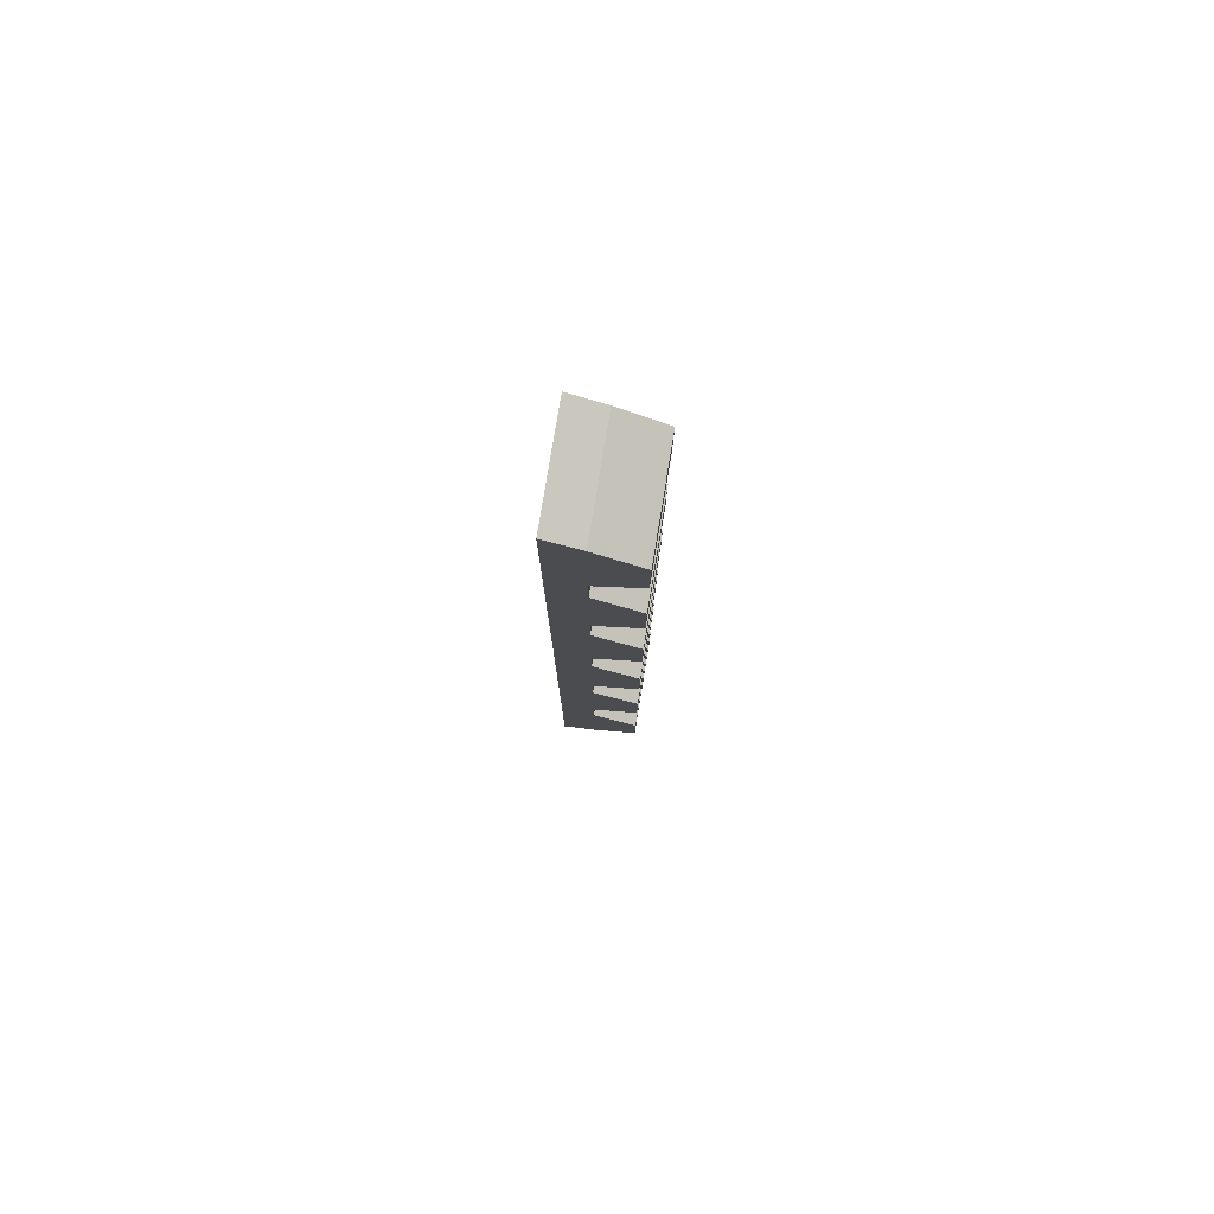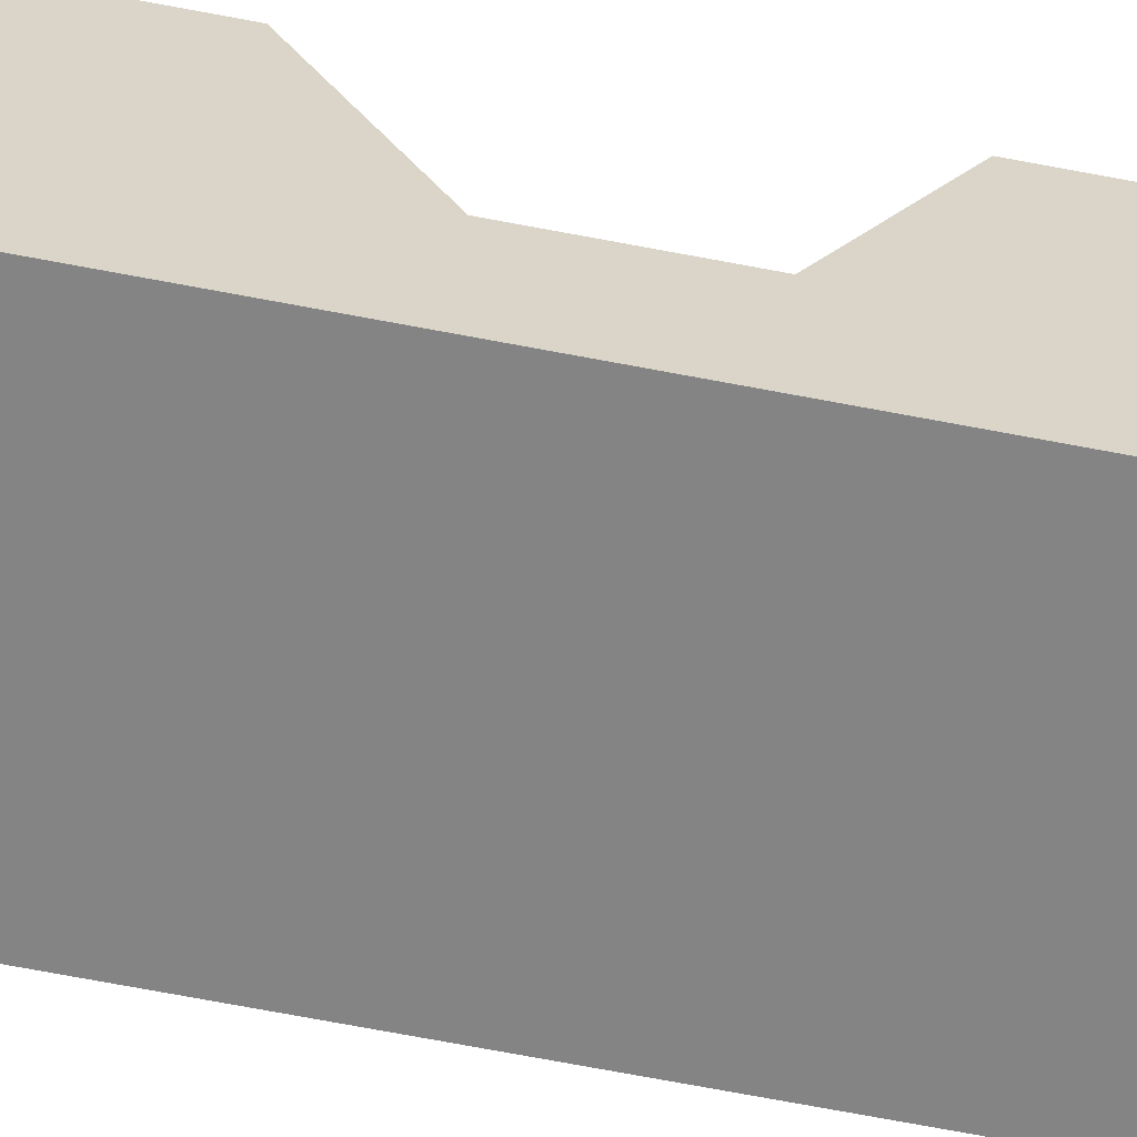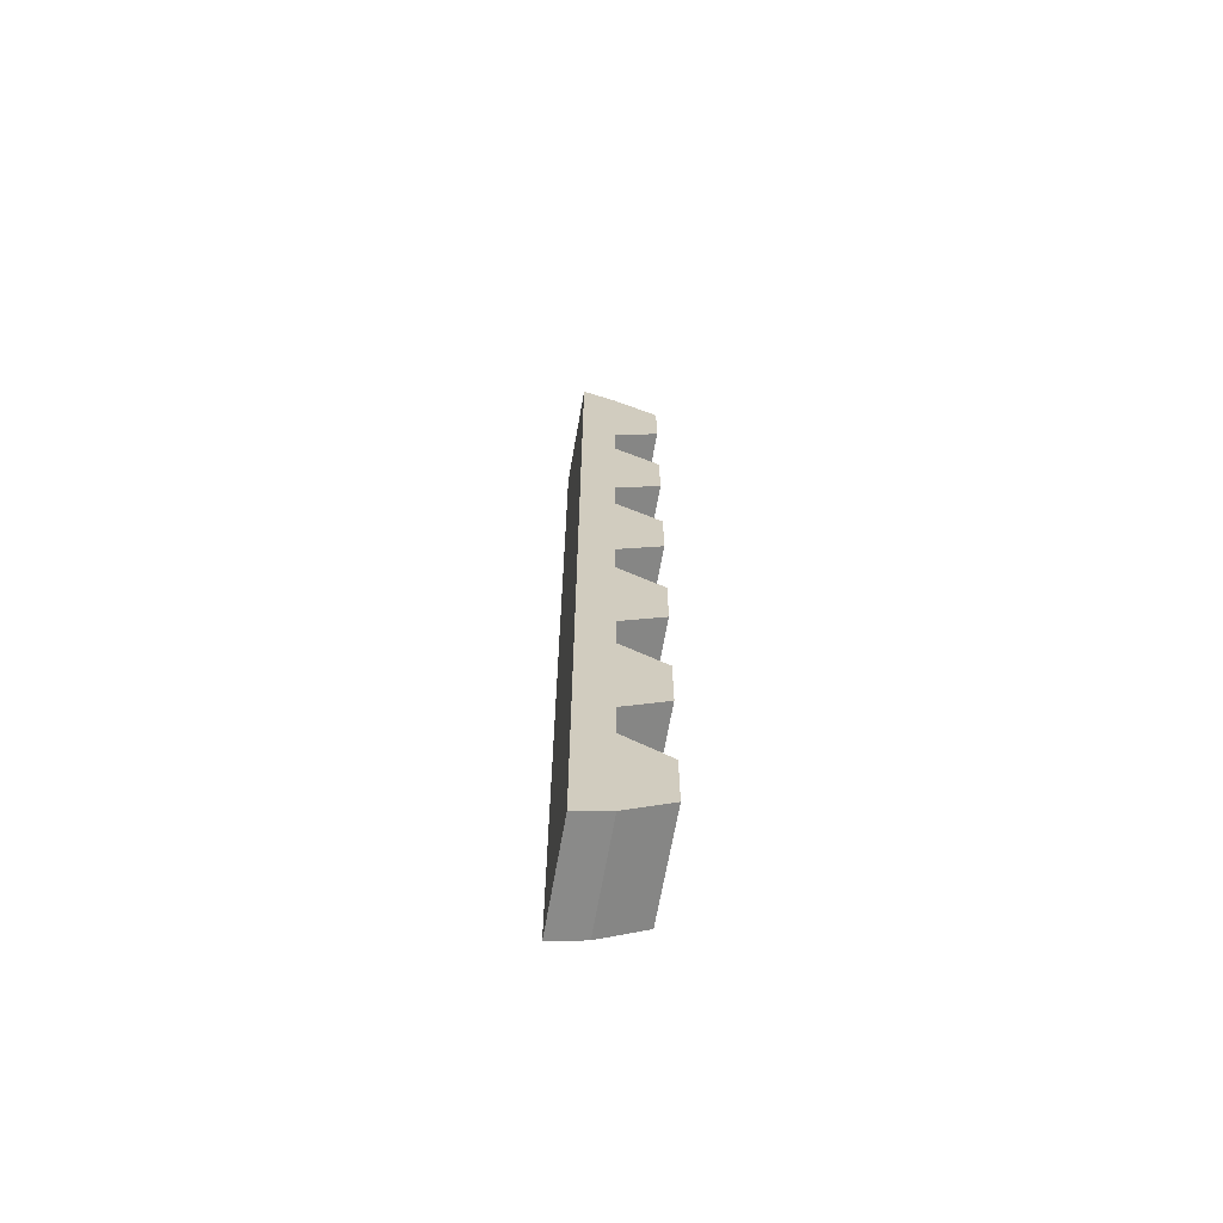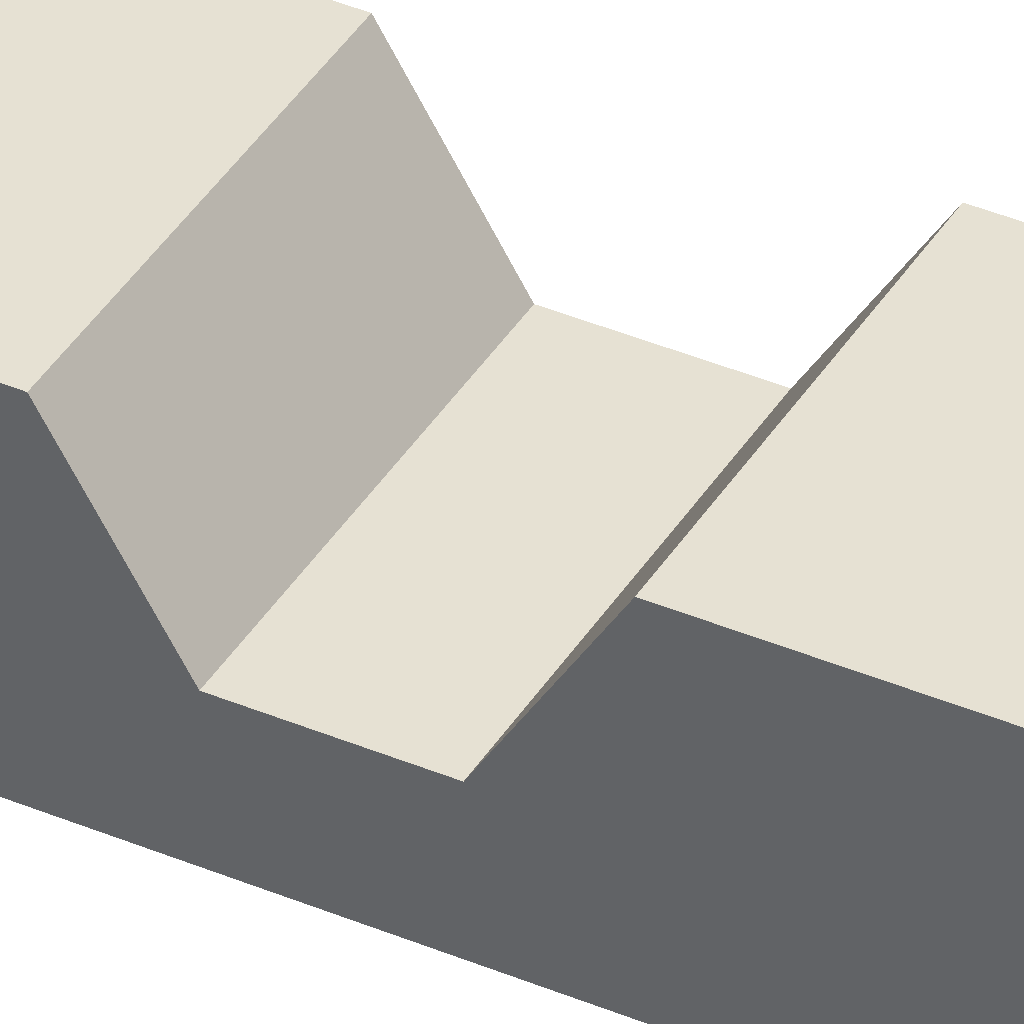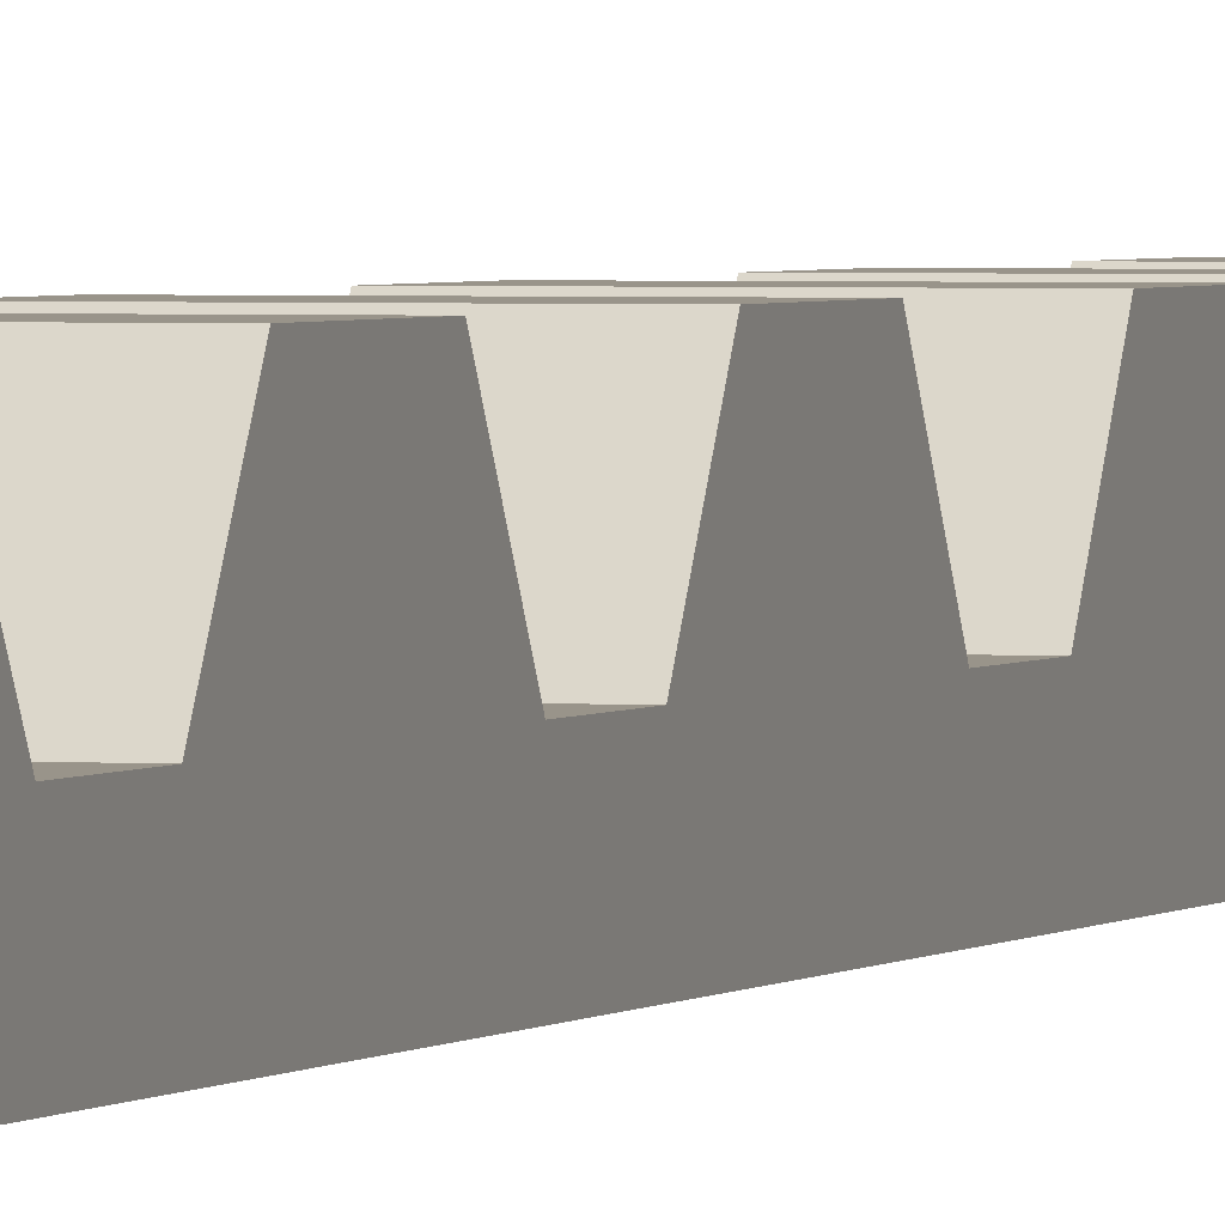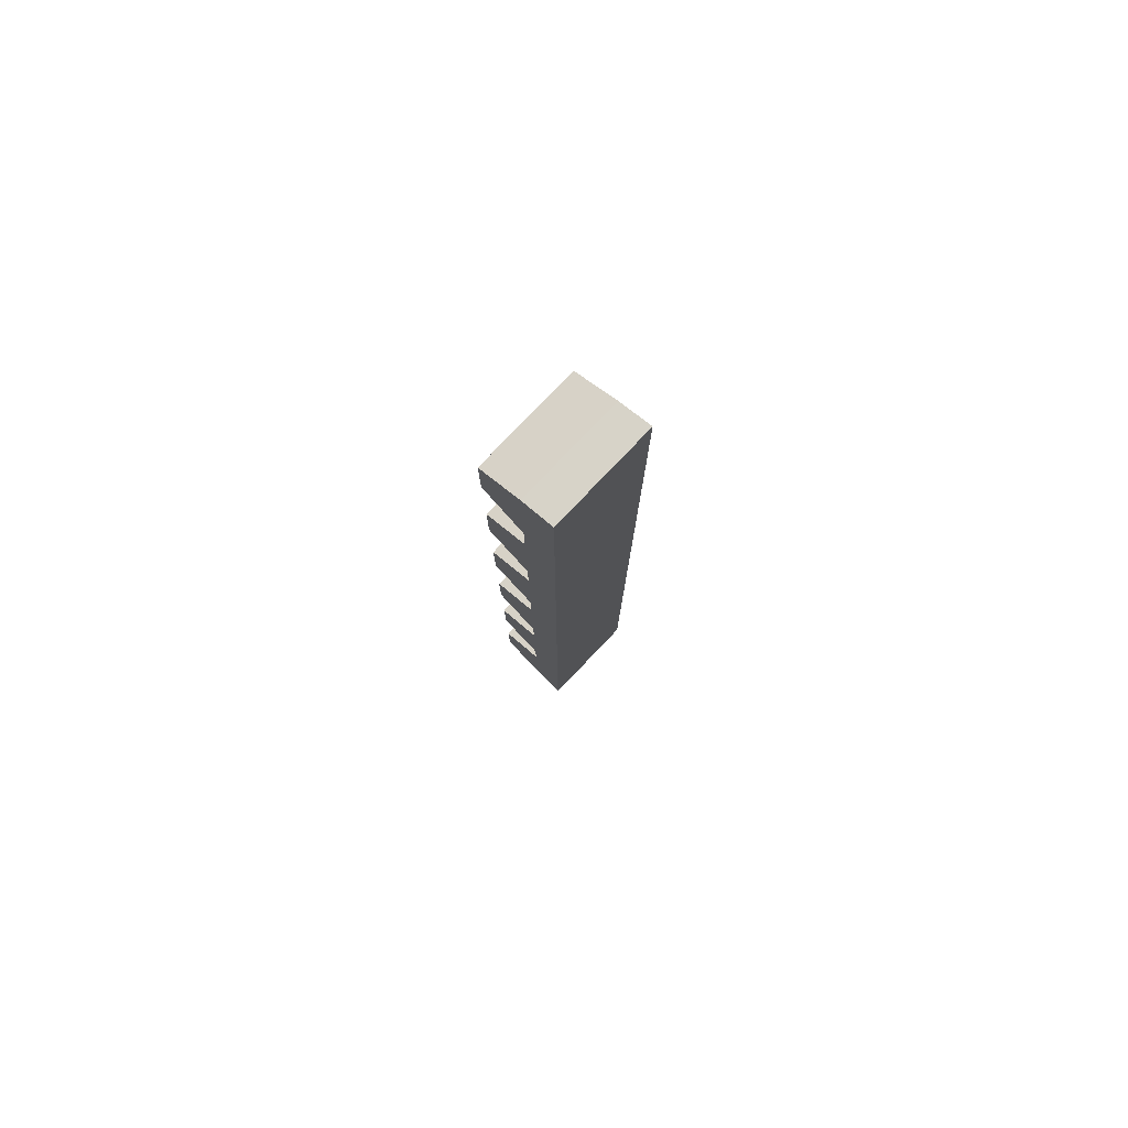
<metadata>
{"format":"obj","ext":"obj","renderer":"f3d","projection":"perspective","resolution":1024,"background":"white","views":[{"elev":79.2,"azim":99.3,"up":"+Z"},{"elev":-61.4,"azim":-101.5,"up":"+Y"},{"elev":-67.0,"azim":80.0,"up":"+Z"},{"elev":38.9,"azim":-61.9,"up":"+Y"},{"elev":1.9,"azim":18.1,"up":"+Y"},{"elev":79.2,"azim":-46.3,"up":"+Z"}]}
</metadata>
<code>
o Cylinder
v -0.5 0.7624 0.3081
v 0.5 0.7624 0.3081
v -0.5 0.7624 -0.3081
v 0.5 0.7624 -0.3081
v -0.5 0.3273 0.5746
v 0.5 0.3273 0.5746
v 0.5 0.3273 -0.5746
v -0.5 0.3273 -0.5746
v -0.5 0.7624 -1.262
v 0.5 0.7624 -1.262
v -0.5 0.7624 -1.878
v 0.5 0.7624 -1.878
v -0.5 0.3273 -0.9954
v 0.5 0.3273 -0.9954
v 0.5 0.3273 -2.145
v -0.5 0.3273 -2.145
v -0.5 0.7624 1.878
v 0.5 0.7624 1.878
v -0.5 0.7624 1.262
v 0.5 0.7624 1.262
v -0.5 0.3273 2.145
v 0.5 0.3273 2.145
v 0.5 0.3273 0.9954
v -0.5 0.3273 0.9954
v -0.5 0.7624 3.448
v 0.5 0.7624 3.448
v -0.5 0.7624 2.832
v 0.5 0.7624 2.832
v -0.5 0.3273 3.715
v 0.5 0.3273 3.715
v 0.5 0.3273 2.565
v -0.5 0.3273 2.565
v -0.5 0.7624 5.018
v 0.5 0.7624 5.018
v -0.5 0.7624 4.402
v 0.5 0.7624 4.402
v -0.5 0.3273 5.285
v 0.5 0.3273 5.285
v 0.5 0.3273 4.135
v -0.5 0.3273 4.135
v -0.5 0.7624 6.588
v 0.5 0.7624 6.588
v -0.5 0.7624 5.972
v 0.5 0.7624 5.972
v -0.5 0.3273 6.855
v 0.5 0.3273 6.855
v 0.5 0.3273 5.705
v -0.5 0.3273 5.705
v -0.5 0 7
v 0.5 0 7
v -0.5 0 -2.25
v 0.5 0 -2.25
f 2 4 3
f 2 1 5
f 3 4 7
f 9 10 12
f 10 9 13
f 12 15 16
f 17 18 20
f 17 21 22
f 19 20 23
f 26 28 27
f 26 25 29
f 28 31 32
f 34 36 35
f 34 33 37
f 36 39 40
f 42 44 43
f 42 41 45
f 44 47 48
f 51 52 50
f 46 45 49
f 37 48 47
f 29 40 39
f 21 32 31
f 5 24 23
f 7 14 13
f 15 52 51
f 10 14 15
f 2 6 7
f 42 46 47
f 34 38 39
f 26 30 31
f 18 22 23
f 52 31 50
f 48 45 41
f 40 37 33
f 32 29 25
f 24 21 17
f 8 5 1
f 16 13 9
f 32 51 49
f 1 2 3
f 6 2 5
f 8 3 7
f 11 9 12
f 14 10 13
f 11 12 16
f 19 17 20
f 18 17 22
f 24 19 23
f 25 26 27
f 30 26 29
f 27 28 32
f 33 34 35
f 38 34 37
f 35 36 40
f 41 42 43
f 46 42 45
f 43 44 48
f 49 51 50
f 50 46 49
f 38 37 47
f 30 29 39
f 22 21 31
f 6 5 23
f 8 7 13
f 16 15 51
f 12 10 15
f 4 2 7
f 44 42 47
f 36 34 39
f 28 26 31
f 20 18 23
f 46 50 47
f 52 15 14
f 14 7 52
f 6 23 52
f 22 31 52
f 30 39 50
f 38 47 50
f 52 7 6
f 38 50 39
f 31 30 50
f 52 23 22
f 43 48 41
f 35 40 33
f 27 32 25
f 19 24 17
f 3 8 1
f 11 16 9
f 51 32 21
f 45 48 49
f 37 40 49
f 29 32 49
f 21 24 51
f 5 8 51
f 13 16 51
f 49 48 37
f 40 29 49
f 24 5 51
f 13 51 8

</code>
